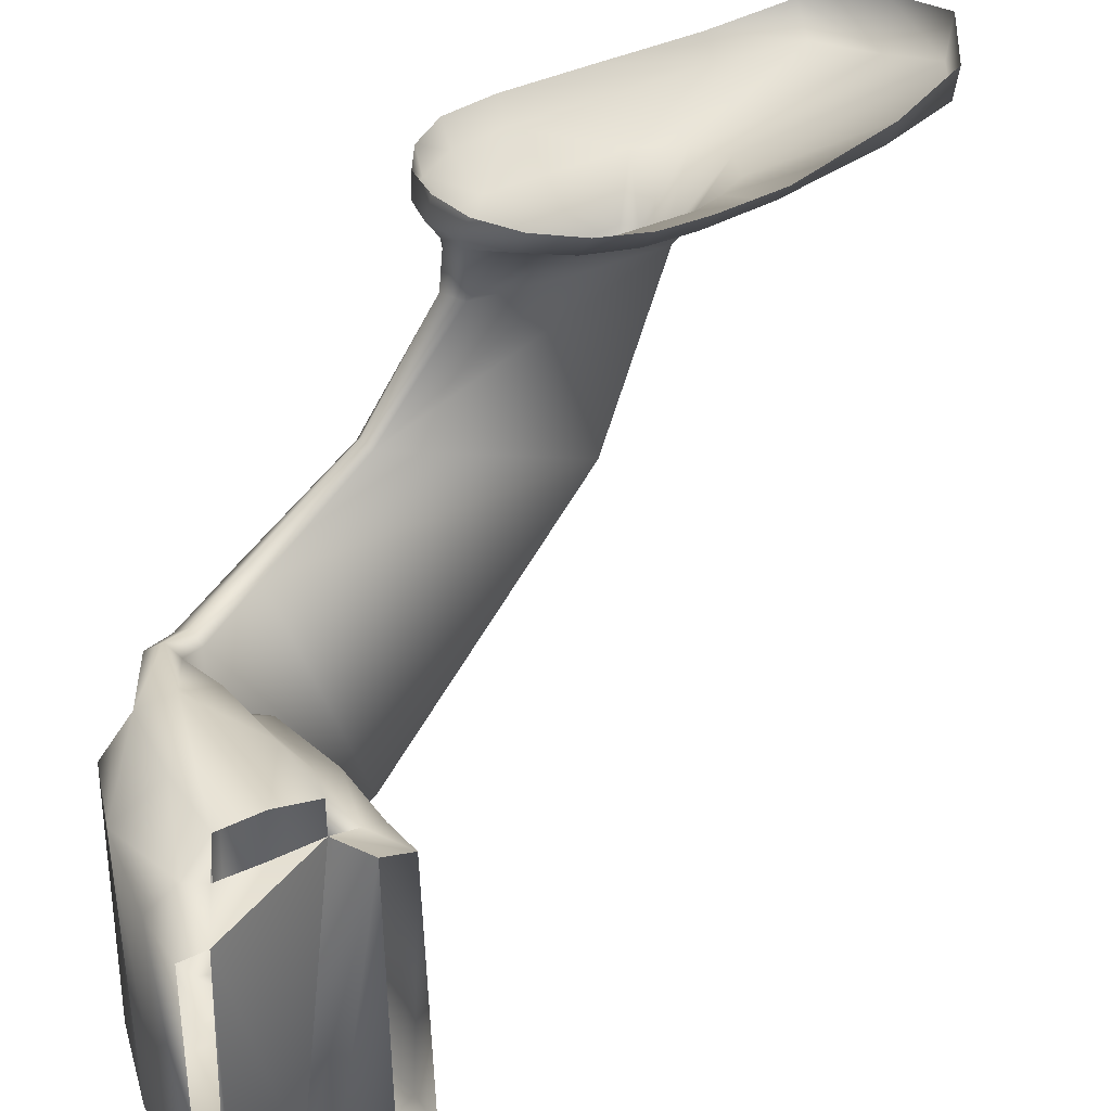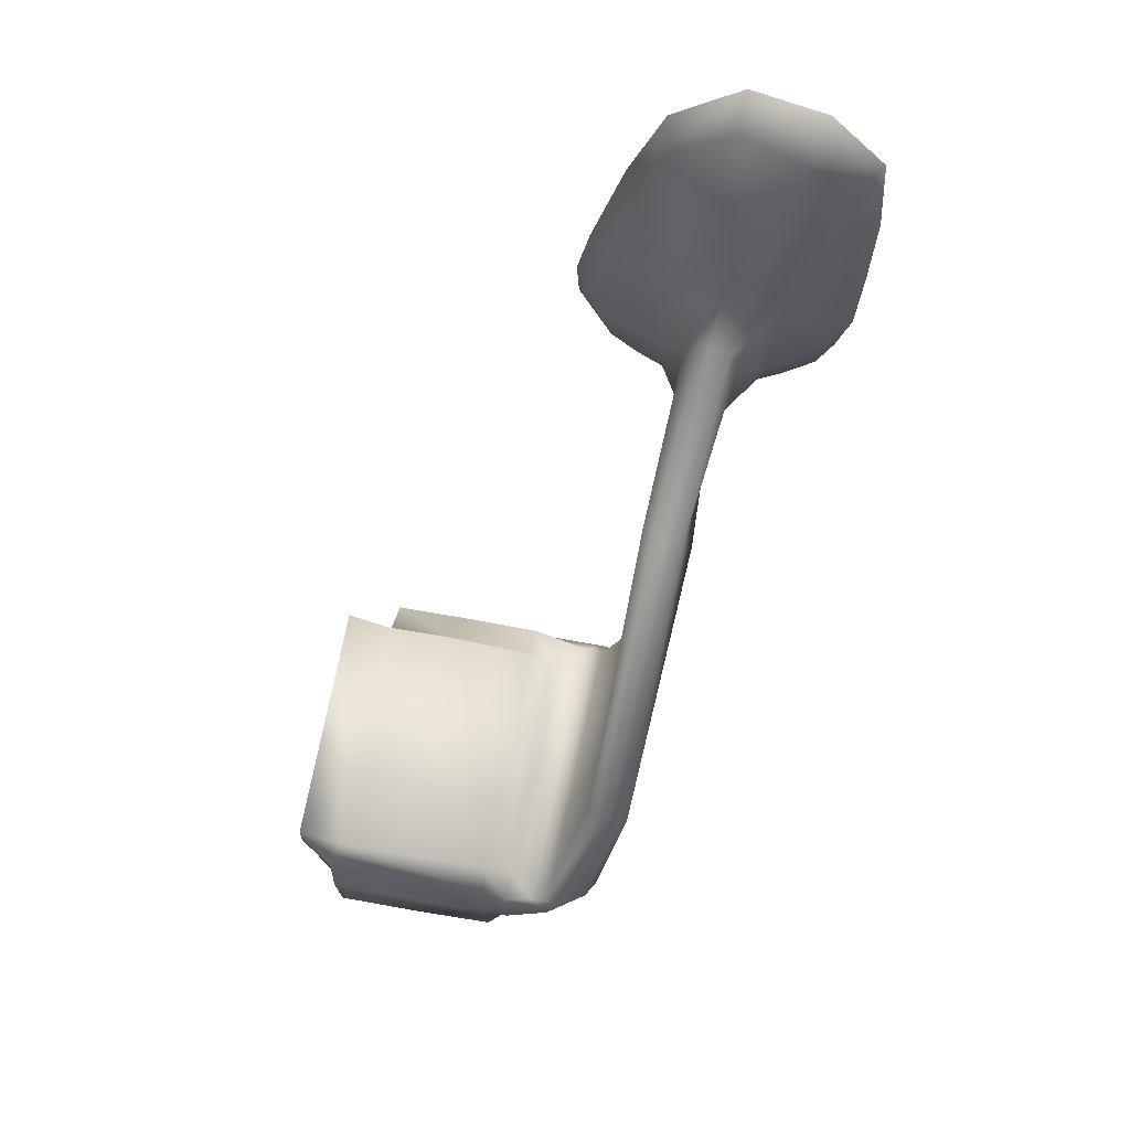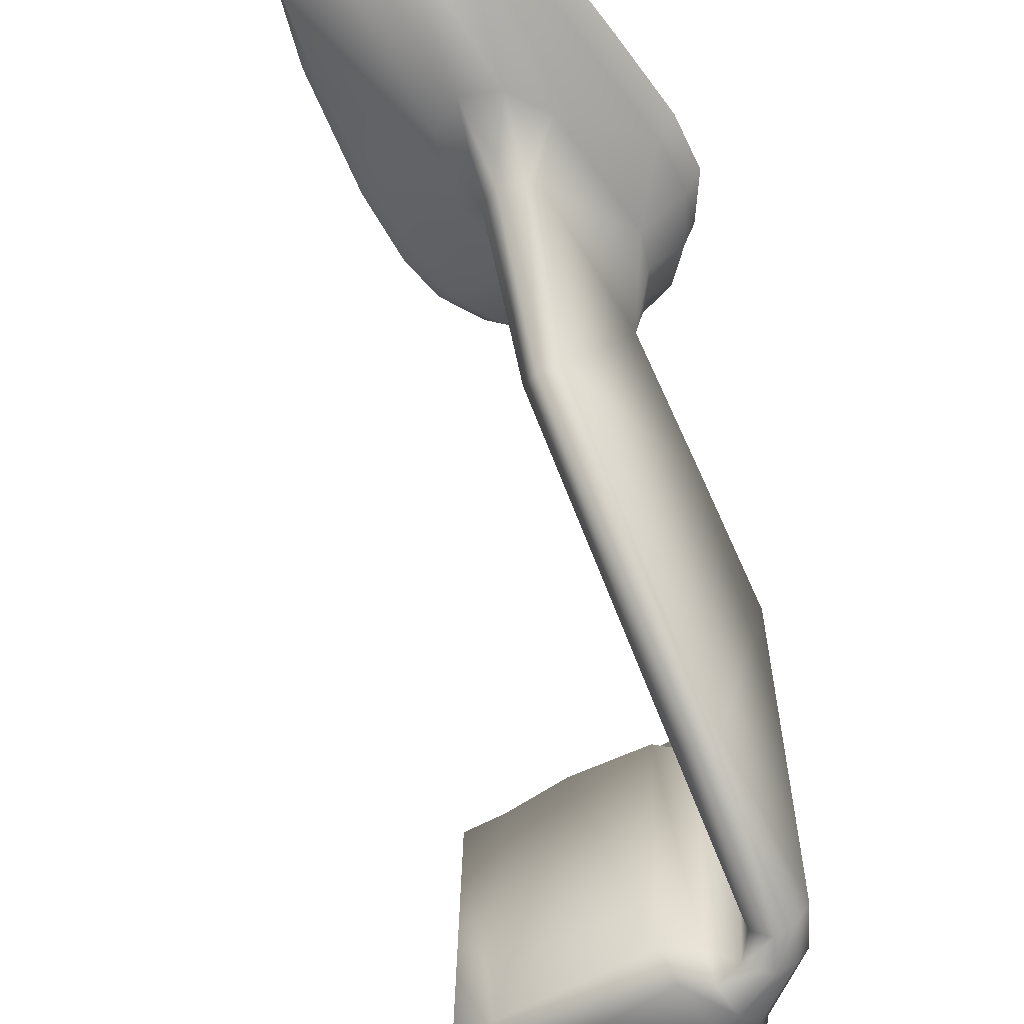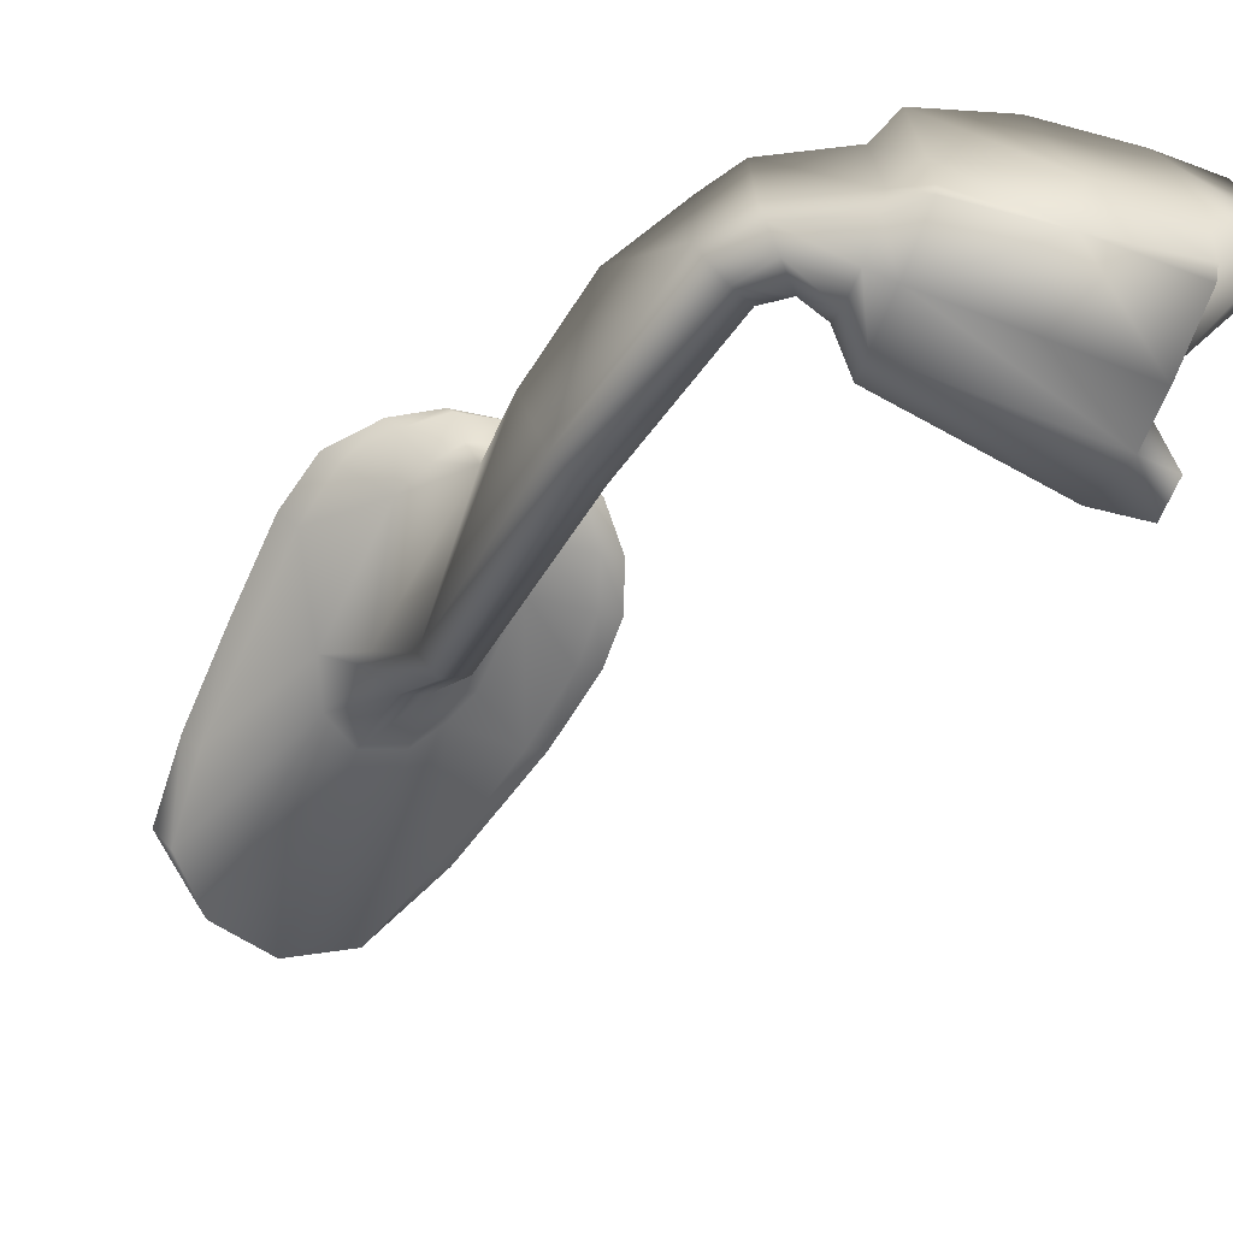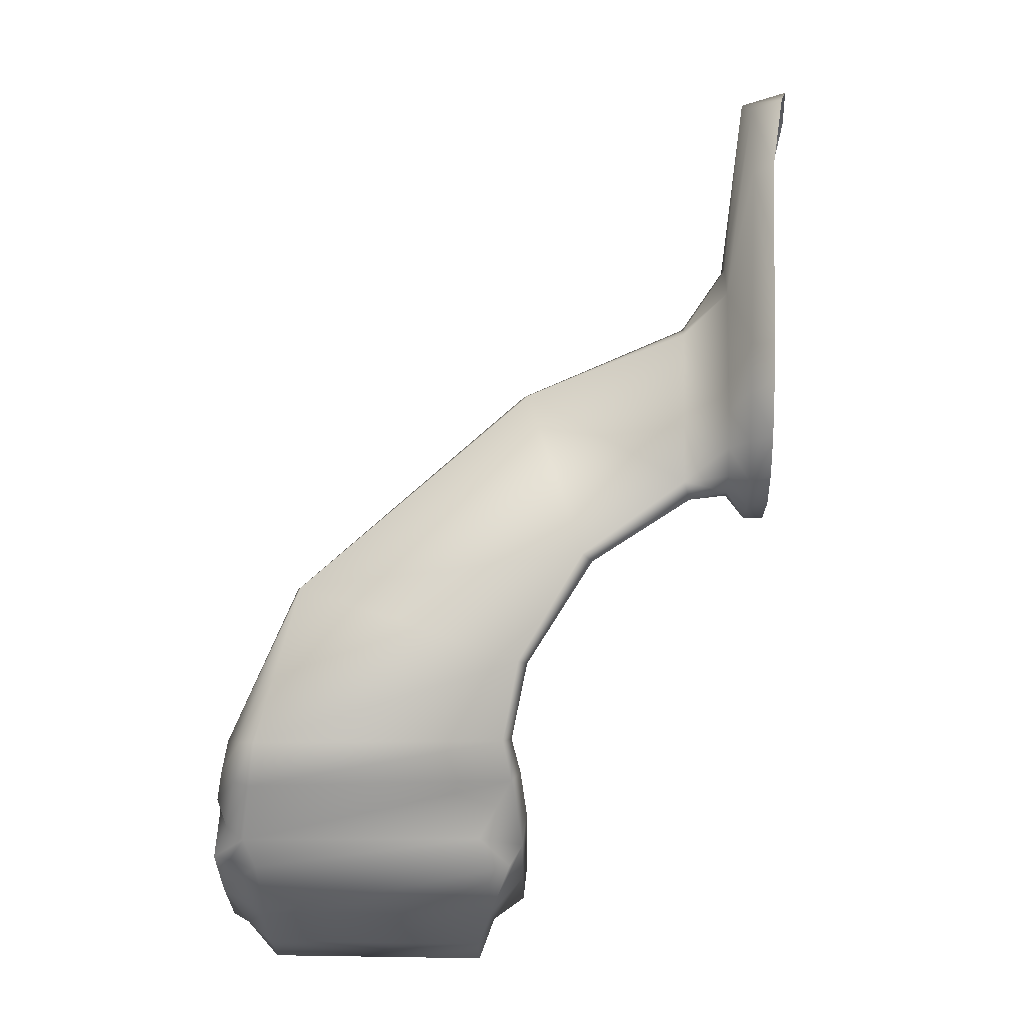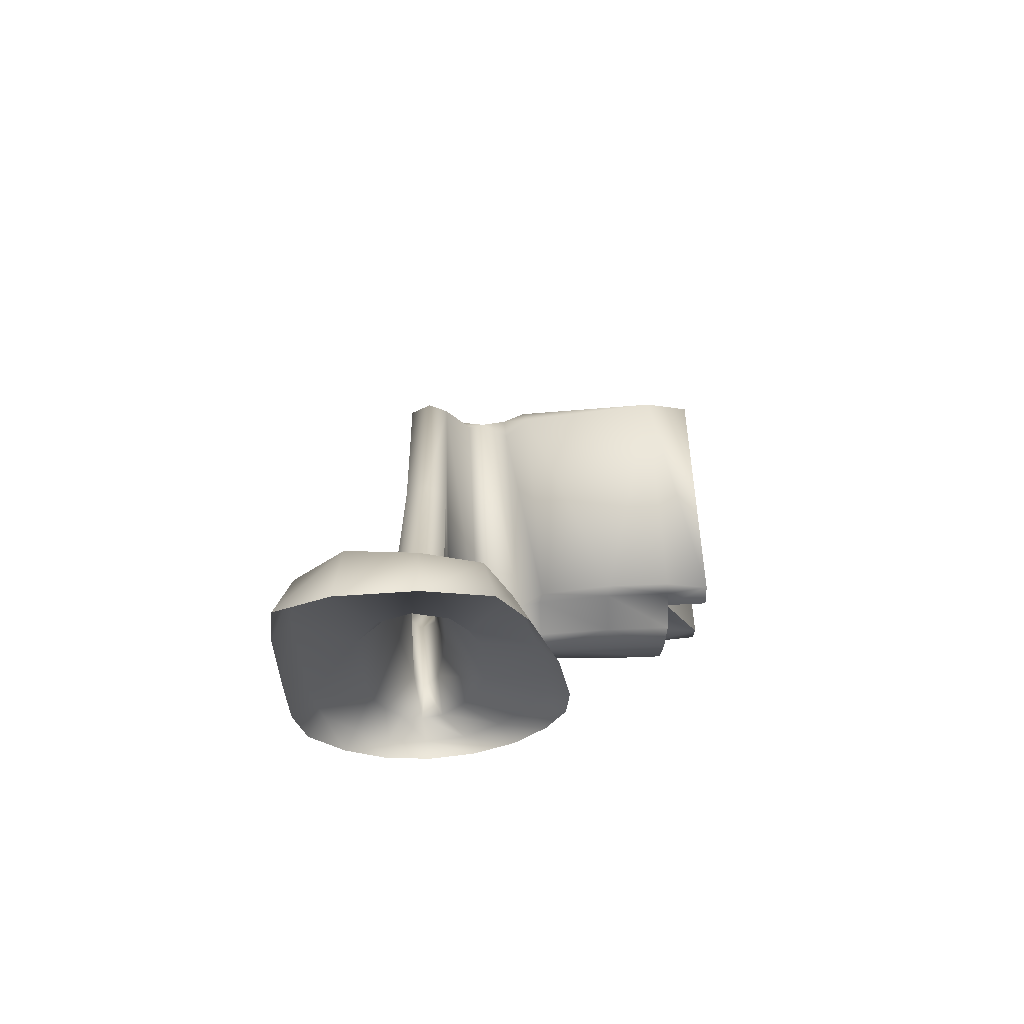
<metadata>
{"format":"obj","ext":"obj","renderer":"f3d","projection":"perspective","resolution":1024,"background":"white","views":[{"elev":31.7,"azim":-122.4,"up":"+Y"},{"elev":72.6,"azim":10.4,"up":"+Z"},{"elev":-51.4,"azim":35.6,"up":"+Y"},{"elev":-74.6,"azim":156.0,"up":"+Y"},{"elev":-24.3,"azim":90.5,"up":"+Z"},{"elev":61.3,"azim":175.8,"up":"+Z"}]}
</metadata>
<code>
v 0.2262 0.2307 -0.5237
v 0.2105 0.2363 -0.5254
v 0.2309 0.2305 -0.5321
v 0.2055 0.2369 -0.5121
v 0.2191 0.2362 -0.536
v 0.2376 0.217 -0.5382
v 0.1991 0.2435 -0.5126
v 0.2232 0.2312 -0.5108
v 0.2048 0.2429 -0.5257
v 0.2369 0.2305 -0.5388
v 0.1982 0.2442 -0.4982
v 0.2046 0.2376 -0.4977
v 0.2148 0.2429 -0.5364
v 0.2303 0.2366 -0.5437
v 0.242 0.2186 -0.5425
v 0.2344 0.2177 -0.5123
v 0.2075 0.238 -0.4747
v 0.2434 0.2305 -0.5405
v 0.2422 0.1875 -0.5638
v 0.2377 0.1858 -0.5633
v 0.2345 0.2184 -0.4841
v 0.2018 0.244 -0.4751
v 0.2239 0.2316 -0.485
v 0.2277 0.243 -0.5427
v 0.2426 0.2366 -0.5454
v 0.2464 0.1845 -0.5628
v 0.2453 0.217 -0.5377
v 0.2109 0.2476 -0.4379
v 0.2274 0.2317 -0.4753
v 0.2497 0.2305 -0.538
v 0.2423 0.1642 -0.5969
v 0.238 0.167 -0.5961
v 0.2314 0.1692 -0.5061
v 0.215 0.24 -0.4376
v 0.242 0.2432 -0.544
v 0.2546 0.2366 -0.5422
v 0.2412 0.09654 -0.5719
v 0.2439 0.1675 -0.5064
v 0.2327 0.1646 -0.5959
v 0.2548 0.2305 -0.5306
v 0.2412 0.2184 -0.4807
v 0.2328 0.2319 -0.4657
v 0.2205 0.2522 -0.4123
v 0.2229 0.2423 -0.4121
v 0.2343 0.08342 -0.62
v 0.2311 0.1594 -0.6189
v 0.2507 0.2181 -0.4879
v 0.2272 0.1622 -0.6168
v 0.2593 0.2307 -0.5202
v 0.2287 0.09744 -0.5708
v 0.2437 0.2319 -0.4607
v 0.2374 0.1665 -0.5033
v 0.2561 0.243 -0.5409
v 0.2647 0.2362 -0.5332
v 0.2348 0.09496 -0.5699
v 0.2316 0.07867 -0.619
v 0.2477 0.2184 -0.4846
v 0.2226 0.1595 -0.6158
v 0.2543 0.2319 -0.4657
v 0.2398 0.2439 -0.4009
v 0.2402 0.2561 -0.3987
v 0.2257 0.07426 -0.6169
v 0.2247 0.0765 -0.6297
v 0.2268 0.08149 -0.6316
v 0.2243 0.1621 -0.6294
v 0.2609 0.2317 -0.4784
v 0.2213 0.1649 -0.6258
v 0.2736 0.2363 -0.5203
v 0.2199 0.07844 -0.6148
v 0.2593 0.24 -0.4046
v 0.2681 0.2429 -0.5331
v 0.22 0.07186 -0.6255
v 0.2764 0.237 -0.5028
v 0.2176 0.1618 -0.6233
v 0.2735 0.2412 -0.417
v 0.2629 0.2543 -0.402
v 0.2144 0.07448 -0.62
v 0.2068 0.0691 -0.63
v 0.2073 0.0726 -0.6389
v 0.2076 0.078 -0.6431
v 0.2003 0.1654 -0.643
v 0.2768 0.2403 -0.4433
v 0.1997 0.1667 -0.6328
v 0.2786 0.2429 -0.52
v 0.2795 0.2505 -0.4166
v 0.2062 0.07292 -0.6212
v 0.2051 0.1517 -0.6424
v 0.2821 0.2435 -0.5025
v 0.1991 0.1651 -0.6226
v 0.2062 0.154 -0.6212
v 0.2821 0.2464 -0.443
v 0.206 0.08187 -0.6171
v 0.1987 0.07309 -0.6162
v 0.1995 0.06923 -0.63
v 0.2005 0.06818 -0.6466
v 0.2029 0.08171 -0.6506
v 0.1982 0.1613 -0.6492
v 0.1754 0.1654 -0.647
v 0.2824 0.2448 -0.4748
v 0.1739 0.1651 -0.6224
v 0.1976 0.08021 -0.6092
v 0.2006 0.0731 -0.6478
v 0.2012 0.1549 -0.6517
v 0.1791 0.155 -0.6598
v 0.1531 0.1655 -0.6484
v 0.1987 0.155 -0.6161
v 0.1524 0.1669 -0.6361
v 0.1978 0.1539 -0.6115
v 0.1475 0.07321 -0.619
v 0.1509 0.07859 -0.6058
v 0.1757 0.06819 -0.6509
v 0.1762 0.08172 -0.6588
v 0.154 0.1557 -0.6557
v 0.1734 0.155 -0.6145
v 0.1516 0.1653 -0.6238
v 0.1729 0.1539 -0.6086
v 0.1484 0.06936 -0.6329
v 0.1545 0.1504 -0.6642
v 0.1528 0.1536 -0.6496
v 0.1368 0.08039 -0.6081
v 0.1475 0.0806 -0.6259
v 0.1515 0.1539 -0.61
v 0.1496 0.06831 -0.6525
v 0.1497 0.07323 -0.6554
v 0.1544 0.08178 -0.663
v 0.1375 0.1506 -0.6653
v 0.1371 0.1513 -0.6579
v 0.1511 0.1551 -0.6159
v 0.137 0.156 -0.6109
v 0.1369 0.07947 -0.6181
v 0.1481 0.07674 -0.6349
v 0.1374 0.08189 -0.6641
v 0.152 0.1545 -0.6369
v 0.1512 0.1559 -0.6237
v 0.137 0.1581 -0.6199
v 0.137 0.08266 -0.6572
v 0.1371 0.1026 -0.6584
f 1 2 3
f 4 2 1
f 2 5 3
f 1 3 6
f 7 2 4
f 8 4 1
f 9 5 2
f 3 5 10
f 10 6 3
f 8 1 6
f 7 9 2
f 11 7 4
f 12 4 8
f 9 13 5
f 5 14 10
f 15 6 10
f 8 6 16
f 11 4 12
f 17 12 8
f 14 5 13
f 10 14 18
f 15 19 6
f 18 15 10
f 16 6 20
f 8 16 21
f 11 12 22
f 22 12 17
f 17 8 23
f 14 13 24
f 18 14 25
f 26 19 15
f 19 20 6
f 18 27 15
f 21 16 20
f 23 8 21
f 28 22 17
f 17 23 29
f 25 14 24
f 30 18 25
f 26 31 19
f 15 27 26
f 20 19 32
f 30 27 18
f 21 20 33
f 29 23 21
f 28 17 34
f 34 17 29
f 25 24 35
f 36 30 25
f 26 37 31
f 19 31 32
f 27 38 26
f 20 32 39
f 30 40 27
f 20 39 33
f 41 21 33
f 42 29 21
f 43 28 34
f 44 34 29
f 36 25 35
f 40 30 36
f 26 38 37
f 31 37 45
f 32 31 46
f 47 38 27
f 39 32 48
f 49 27 40
f 33 39 50
f 51 21 41
f 41 33 52
f 44 29 42
f 51 42 21
f 43 34 44
f 53 36 35
f 40 36 54
f 38 55 37
f 37 56 45
f 31 45 46
f 32 46 48
f 57 38 47
f 49 47 27
f 39 48 58
f 49 40 54
f 39 58 50
f 52 33 50
f 51 41 59
f 57 41 52
f 60 44 42
f 60 42 51
f 61 43 44
f 54 36 53
f 38 52 55
f 55 62 37
f 37 62 56
f 45 56 63
f 46 45 64
f 48 46 65
f 57 52 38
f 66 57 47
f 66 47 49
f 58 48 67
f 49 54 68
f 58 69 50
f 52 50 55
f 59 41 57
f 70 51 59
f 61 44 60
f 60 51 70
f 71 54 53
f 55 69 62
f 62 72 56
f 56 72 63
f 45 63 64
f 65 46 64
f 48 65 67
f 59 57 66
f 66 49 73
f 58 67 74
f 71 68 54
f 73 49 68
f 74 69 58
f 55 50 69
f 70 59 75
f 76 61 60
f 76 60 70
f 62 69 77
f 62 77 72
f 72 78 63
f 64 63 79
f 64 80 65
f 67 65 81
f 75 59 66
f 82 66 73
f 74 67 83
f 84 68 71
f 84 73 68
f 69 74 77
f 85 70 75
f 85 76 70
f 77 86 72
f 86 78 72
f 78 79 63
f 64 79 80
f 65 80 87
f 65 87 81
f 67 81 83
f 75 66 82
f 88 82 73
f 89 74 83
f 88 73 84
f 74 90 77
f 85 75 91
f 77 92 86
f 93 78 86
f 94 79 78
f 80 79 95
f 87 80 96
f 81 87 97
f 83 81 98
f 91 75 82
f 82 88 99
f 74 89 90
f 100 89 83
f 77 90 92
f 92 101 86
f 93 94 78
f 86 101 93
f 94 95 79
f 80 95 102
f 96 80 102
f 103 87 96
f 97 87 103
f 81 97 104
f 81 104 98
f 83 98 105
f 91 82 99
f 90 89 106
f 89 100 106
f 100 83 107
f 90 108 92
f 92 108 101
f 93 109 94
f 93 101 110
f 94 111 95
f 102 95 111
f 96 102 111
f 96 112 103
f 103 104 97
f 98 104 113
f 98 113 105
f 83 105 107
f 108 90 106
f 106 100 114
f 100 107 115
f 108 116 101
f 110 109 93
f 109 117 94
f 101 116 110
f 94 117 111
f 96 111 112
f 103 112 104
f 113 104 118
f 105 113 119
f 108 106 114
f 100 115 114
f 116 108 114
f 110 120 109
f 121 117 109
f 116 122 110
f 117 123 111
f 112 111 124
f 104 112 125
f 104 125 118
f 113 118 126
f 119 113 127
f 114 115 128
f 116 114 128
f 110 129 120
f 120 130 109
f 121 131 117
f 109 130 121
f 116 128 122
f 122 129 110
f 131 123 117
f 111 123 124
f 112 124 125
f 118 125 132
f 118 132 126
f 113 126 127
f 133 119 127
f 115 134 128
f 135 131 121
f 121 130 135
f 122 128 129
f 131 124 123
f 125 124 132
f 134 133 127
f 129 128 134
f 134 131 135
f 131 132 124
f 134 127 131
f 129 134 135
f 131 136 132
f 127 136 131
f 137 132 136
f 127 137 136
f 3 2 1
f 1 2 4
f 3 5 2
f 6 3 1
f 4 2 7
f 1 4 8
f 2 5 9
f 10 5 3
f 3 6 10
f 6 1 8
f 2 9 7
f 4 7 11
f 8 4 12
f 5 13 9
f 10 14 5
f 10 6 15
f 16 6 8
f 12 4 11
f 8 12 17
f 13 5 14
f 18 14 10
f 6 19 15
f 10 15 18
f 20 6 16
f 21 16 8
f 22 12 11
f 17 12 22
f 23 8 17
f 24 13 14
f 25 14 18
f 15 19 26
f 6 20 19
f 15 27 18
f 20 16 21
f 21 8 23
f 17 22 28
f 29 23 17
f 24 14 25
f 25 18 30
f 19 31 26
f 26 27 15
f 32 19 20
f 18 27 30
f 33 20 21
f 21 23 29
f 34 17 28
f 29 17 34
f 35 24 25
f 25 30 36
f 31 37 26
f 32 31 19
f 26 38 27
f 39 32 20
f 27 40 30
f 33 39 20
f 33 21 41
f 21 29 42
f 34 28 43
f 29 34 44
f 35 25 36
f 36 30 40
f 37 38 26
f 45 37 31
f 46 31 32
f 27 38 47
f 48 32 39
f 40 27 49
f 50 39 33
f 41 21 51
f 52 33 41
f 42 29 44
f 21 42 51
f 44 34 43
f 35 36 53
f 54 36 40
f 37 55 38
f 45 56 37
f 46 45 31
f 48 46 32
f 47 38 57
f 27 47 49
f 58 48 39
f 54 40 49
f 50 58 39
f 50 33 52
f 59 41 51
f 52 41 57
f 42 44 60
f 51 42 60
f 44 43 61
f 53 36 54
f 55 52 38
f 37 62 55
f 56 62 37
f 63 56 45
f 64 45 46
f 65 46 48
f 38 52 57
f 47 57 66
f 49 47 66
f 67 48 58
f 68 54 49
f 50 69 58
f 55 50 52
f 57 41 59
f 59 51 70
f 60 44 61
f 70 51 60
f 53 54 71
f 62 69 55
f 56 72 62
f 63 72 56
f 64 63 45
f 64 46 65
f 67 65 48
f 66 57 59
f 73 49 66
f 74 67 58
f 54 68 71
f 68 49 73
f 58 69 74
f 69 50 55
f 75 59 70
f 60 61 76
f 70 60 76
f 77 69 62
f 72 77 62
f 63 78 72
f 79 63 64
f 65 80 64
f 81 65 67
f 66 59 75
f 73 66 82
f 83 67 74
f 71 68 84
f 68 73 84
f 77 74 69
f 75 70 85
f 70 76 85
f 72 86 77
f 72 78 86
f 63 79 78
f 80 79 64
f 87 80 65
f 81 87 65
f 83 81 67
f 82 66 75
f 73 82 88
f 83 74 89
f 84 73 88
f 77 90 74
f 91 75 85
f 86 92 77
f 86 78 93
f 78 79 94
f 95 79 80
f 96 80 87
f 97 87 81
f 98 81 83
f 82 75 91
f 99 88 82
f 90 89 74
f 83 89 100
f 92 90 77
f 86 101 92
f 78 94 93
f 93 101 86
f 79 95 94
f 102 95 80
f 102 80 96
f 96 87 103
f 103 87 97
f 104 97 81
f 98 104 81
f 105 98 83
f 99 82 91
f 106 89 90
f 106 100 89
f 107 83 100
f 92 108 90
f 101 108 92
f 94 109 93
f 110 101 93
f 95 111 94
f 111 95 102
f 111 102 96
f 103 112 96
f 97 104 103
f 113 104 98
f 105 113 98
f 107 105 83
f 106 90 108
f 114 100 106
f 115 107 100
f 101 116 108
f 93 109 110
f 94 117 109
f 110 116 101
f 111 117 94
f 112 111 96
f 104 112 103
f 118 104 113
f 119 113 105
f 114 106 108
f 114 115 100
f 114 108 116
f 109 120 110
f 109 117 121
f 110 122 116
f 111 123 117
f 124 111 112
f 125 112 104
f 118 125 104
f 126 118 113
f 127 113 119
f 128 115 114
f 128 114 116
f 120 129 110
f 109 130 120
f 117 131 121
f 121 130 109
f 122 128 116
f 110 129 122
f 117 123 131
f 124 123 111
f 125 124 112
f 132 125 118
f 126 132 118
f 127 126 113
f 127 119 133
f 128 134 115
f 121 131 135
f 135 130 121
f 129 128 122
f 123 124 131
f 132 124 125
f 127 133 134
f 134 128 129
f 135 131 134
f 124 132 131
f 131 127 134
f 135 134 129
f 132 136 131
f 131 136 127
f 136 132 137
f 136 137 127

</code>
